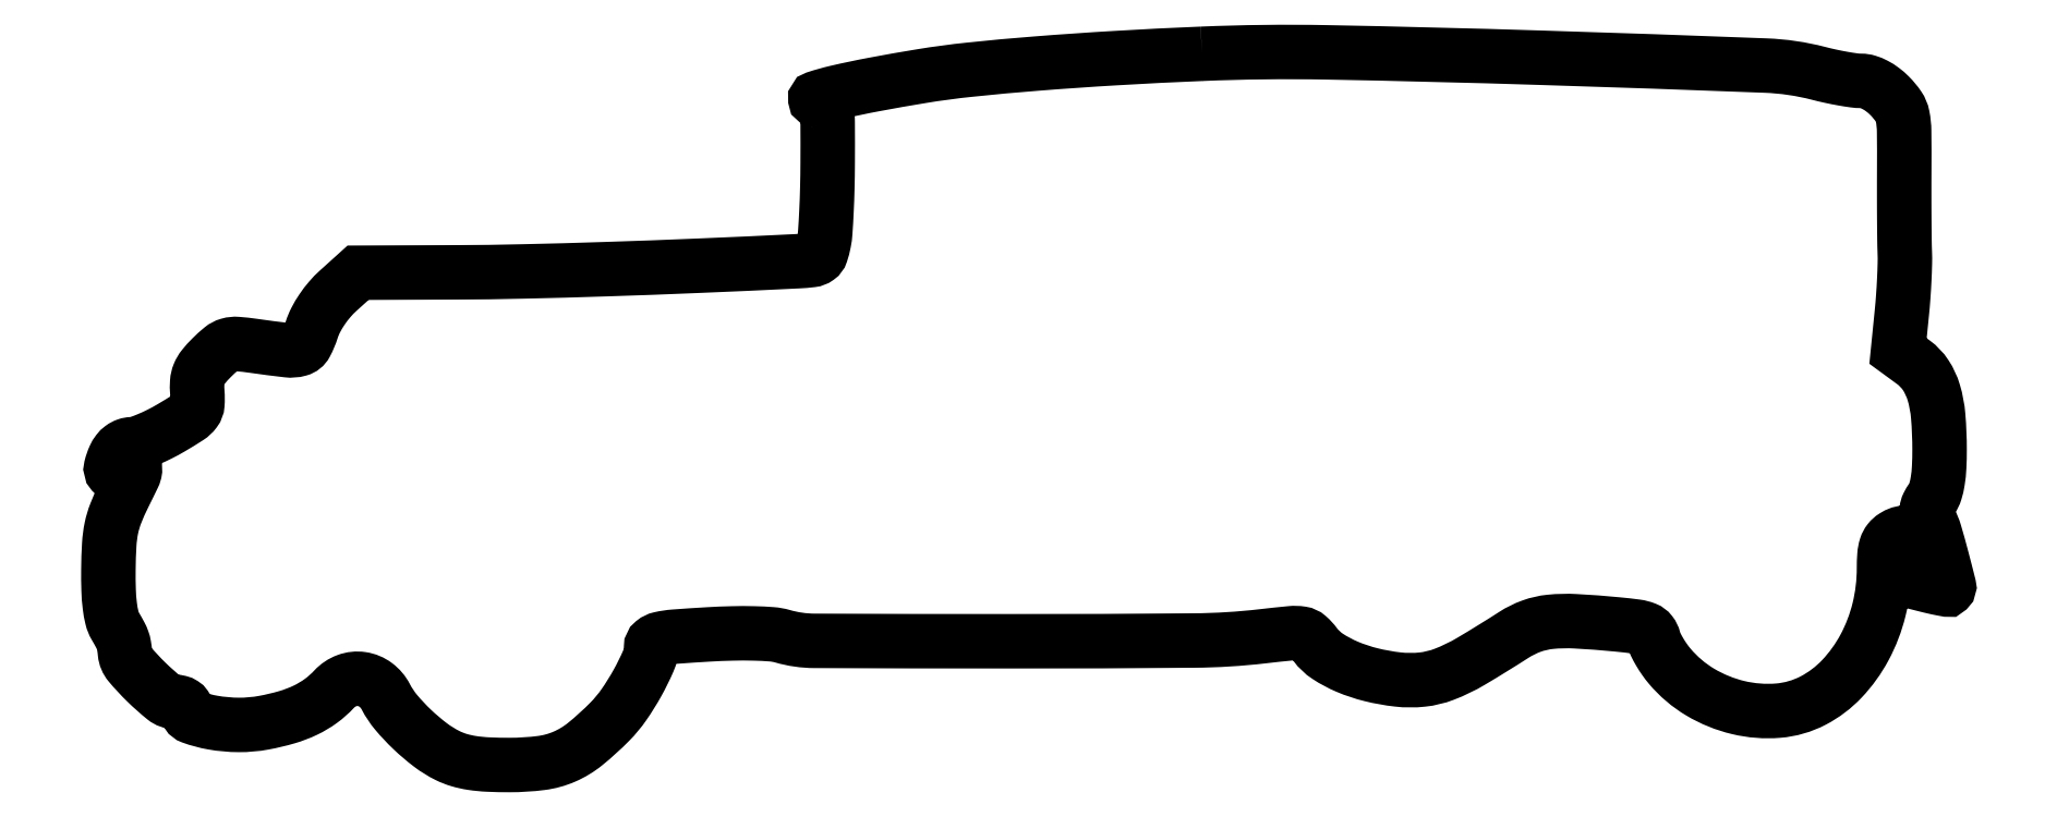
<metadata>
{"format":"dxf","ext":"dxf","renderer":"ezdxf+matplotlib","layout":"modelspace","background":"white","min_lineweight":24,"dpi":150}
</metadata>
<code>
0
SECTION
2
ENTITIES
0
POLYLINE
8
0
66
1
70
1
0
VERTEX
8
0
10
217
20
141.4
42
0.004084
0
VERTEX
8
0
10
199.9
20
140.5
42
0.005323
0
VERTEX
8
0
10
184.3
20
139.4
42
0.005842
0
VERTEX
8
0
10
171
20
138.2
42
0.01511
0
VERTEX
8
0
10
161.5
20
136.9
42
0.005418
0
VERTEX
8
0
10
152.1
20
135.3
42
0.01081
0
VERTEX
8
0
10
144.7
20
133.7
42
0.02181
0
VERTEX
8
0
10
140.7
20
132.6
42
0.8325
0
VERTEX
8
0
10
140.8
20
132.1
42
-0.1697
0
VERTEX
8
0
10
142
20
131.6
42
-0.17
0
VERTEX
8
0
10
142.7
20
130.4
42
-0.04247
0
VERTEX
8
0
10
142.9
20
127.7
42
-0.002617
0
VERTEX
8
0
10
142.9
20
119.8
42
-0.00501
0
VERTEX
8
0
10
142.9
20
114.8
42
-0.00571
0
VERTEX
8
0
10
142.7
20
110.1
42
-0.005205
0
VERTEX
8
0
10
142.5
20
106.1
42
-0.03173
0
VERTEX
8
0
10
142.2
20
104
42
-0.03017
0
VERTEX
8
0
10
141.6
20
101.9
42
-0.1596
0
VERTEX
8
0
10
141
20
101
42
-0.1274
0
VERTEX
8
0
10
139.8
20
100.5
42
-0.0165
0
VERTEX
8
0
10
137
20
100.3
42
-0.001872
0
VERTEX
8
0
10
117.3
20
99.39
42
-0.002284
0
VERTEX
8
0
10
98.93
20
98.7
42
-0.002502
0
VERTEX
8
0
10
82.57
20
98.26
42
-0.004596
0
VERTEX
8
0
10
69.25
20
98.08
42
0
0
VERTEX
8
0
10
50.01
20
98
42
0
0
VERTEX
8
0
10
46.08
20
94.46
42
0.03203
0
VERTEX
8
0
10
44.4
20
92.73
42
0.02809
0
VERTEX
8
0
10
42.88
20
90.73
42
0.02894
0
VERTEX
8
0
10
41.64
20
88.66
42
0.04338
0
VERTEX
8
0
10
40.83
20
86.71
42
-0.04568
0
VERTEX
8
0
10
39.66
20
83.92
42
-0.2059
0
VERTEX
8
0
10
38.31
20
82.84
42
-0.09664
0
VERTEX
8
0
10
35.99
20
82.66
42
-0.006343
0
VERTEX
8
0
10
29.31
20
83.53
42
0.01576
0
VERTEX
8
0
10
26.11
20
83.88
42
0.08948
0
VERTEX
8
0
10
24.41
20
83.71
42
0.1029
0
VERTEX
8
0
10
22.99
20
82.96
42
0.02412
0
VERTEX
8
0
10
20.99
20
81.15
42
0.0266
0
VERTEX
8
0
10
19.39
20
79.36
42
0.07312
0
VERTEX
8
0
10
18.53
20
77.91
42
0.08041
0
VERTEX
8
0
10
18.17
20
76.35
42
0.03717
0
VERTEX
8
0
10
18.19
20
74.27
42
-0.03945
0
VERTEX
8
0
10
18.2
20
71.95
42
-0.1418
0
VERTEX
8
0
10
17.69
20
70.58
42
-0.09016
0
VERTEX
8
0
10
16.39
20
69.36
42
-0.01066
0
VERTEX
8
0
10
13
20
67.28
42
-0.01593
0
VERTEX
8
0
10
10.73
20
66.05
42
-0.01745
0
VERTEX
8
0
10
8.448
20
65
42
-0.01713
0
VERTEX
8
0
10
6.447
20
64.24
42
-0.07872
0
VERTEX
8
0
10
5.229
20
64.03
42
0.0806
0
VERTEX
8
0
10
4.198
20
63.85
42
0.07609
0
VERTEX
8
0
10
3.254
20
63.35
42
0.07057
0
VERTEX
8
0
10
2.447
20
62.55
42
0.05571
0
VERTEX
8
0
10
1.816
20
61.5
42
0.04691
0
VERTEX
8
0
10
1.129
20
59.52
42
0.2448
0
VERTEX
8
0
10
1.395
20
58.43
42
0.2714
0
VERTEX
8
0
10
2.4
20
58.1
42
0.05456
0
VERTEX
8
0
10
4.262
20
58.71
42
-0.051
0
VERTEX
8
0
10
5.505
20
59.13
42
-0.5231
0
VERTEX
8
0
10
5.841
20
58.82
42
-0.07915
0
VERTEX
8
0
10
5.523
20
57.76
42
-0.0027
0
VERTEX
8
0
10
3.609
20
53.85
42
0.02092
0
VERTEX
8
0
10
2.045
20
50.33
42
0.0433
0
VERTEX
8
0
10
1.186
20
47.45
42
0.03678
0
VERTEX
8
0
10
0.7593
20
44.18
42
0.01142
0
VERTEX
8
0
10
0.5931
20
39.22
42
0.01057
0
VERTEX
8
0
10
0.6358
20
35.15
42
0.02249
0
VERTEX
8
0
10
0.877
20
32.01
42
0.02889
0
VERTEX
8
0
10
1.309
20
29.63
42
0.07334
0
VERTEX
8
0
10
1.965
20
28
42
-0.009078
0
VERTEX
8
0
10
2.921
20
26.3
42
-0.03678
0
VERTEX
8
0
10
3.407
20
25.21
42
-0.04461
0
VERTEX
8
0
10
3.681
20
24.17
42
-0.01792
0
VERTEX
8
0
10
3.875
20
22.71
42
0.1519
0
VERTEX
8
0
10
4.817
20
20.47
42
0.02431
0
VERTEX
8
0
10
8.088
20
16.95
42
0.02348
0
VERTEX
8
0
10
11.68
20
13.76
42
0.1717
0
VERTEX
8
0
10
13.81
20
13
42
-0.06161
0
VERTEX
8
0
10
14.65
20
12.9
42
-0.08087
0
VERTEX
8
0
10
15.36
20
12.59
42
-0.09875
0
VERTEX
8
0
10
15.83
20
12.14
42
-0.1532
0
VERTEX
8
0
10
16
20
11.6
42
0.3158
0
VERTEX
8
0
10
17.11
20
10.01
42
0.04319
0
VERTEX
8
0
10
21.24
20
8.912
42
0.04235
0
VERTEX
8
0
10
26.39
20
8.447
42
0.04708
0
VERTEX
8
0
10
31.36
20
8.889
42
0.02497
0
VERTEX
8
0
10
35.89
20
9.963
42
0.04071
0
VERTEX
8
0
10
39.58
20
11.37
42
0.04623
0
VERTEX
8
0
10
42.64
20
13.19
42
0.04827
0
VERTEX
8
0
10
45.26
20
15.53
42
-0.1173
0
VERTEX
8
0
10
47.79
20
17.22
42
-0.1263
0
VERTEX
8
0
10
50.73
20
17.53
42
-0.1248
0
VERTEX
8
0
10
53.49
20
16.38
42
-0.1131
0
VERTEX
8
0
10
55.49
20
14.02
42
0.05509
0
VERTEX
8
0
10
57.54
20
10.94
42
0.02819
0
VERTEX
8
0
10
60.73
20
7.545
42
0.02807
0
VERTEX
8
0
10
64.34
20
4.476
42
0.04685
0
VERTEX
8
0
10
67.72
20
2.377
42
0.04334
0
VERTEX
8
0
10
69.98
20
1.489
42
0.03425
0
VERTEX
8
0
10
72.54
20
0.9171
42
0.02646
0
VERTEX
8
0
10
75.74
20
0.6028
42
0.01155
0
VERTEX
8
0
10
80
20
0.5089
42
0.0313
0
VERTEX
8
0
10
86.26
20
0.9075
42
0.07082
0
VERTEX
8
0
10
90.82
20
2.16
42
0.06844
0
VERTEX
8
0
10
94.95
20
4.667
42
0.02766
0
VERTEX
8
0
10
99.84
20
9.109
42
0.04241
0
VERTEX
8
0
10
102.6
20
12.43
42
0.02546
0
VERTEX
8
0
10
105.3
20
16.78
42
0.02379
0
VERTEX
8
0
10
107.4
20
21.06
42
0.1032
0
VERTEX
8
0
10
108
20
23.82
42
-0.2261
0
VERTEX
8
0
10
108.5
20
24.86
42
-0.1152
0
VERTEX
8
0
10
109.8
20
25.51
42
-0.03711
0
VERTEX
8
0
10
112.6
20
25.93
42
-0.003905
0
VERTEX
8
0
10
119.2
20
26.37
42
-0.008616
0
VERTEX
8
0
10
124.1
20
26.57
42
-0.01205
0
VERTEX
8
0
10
128.4
20
26.57
42
-0.01267
0
VERTEX
8
0
10
131.9
20
26.39
42
-0.05203
0
VERTEX
8
0
10
134
20
26.01
42
0.06974
0
VERTEX
8
0
10
140.3
20
25.1
42
0.000986
0
VERTEX
8
0
10
178.9
20
25.02
42
0.002062
0
VERTEX
8
0
10
215.5
20
25.16
42
0.02684
0
VERTEX
8
0
10
229
20
26
42
-0.004739
0
VERTEX
8
0
10
234.6
20
26.6
42
-0.06259
0
VERTEX
8
0
10
236.7
20
26.54
42
-0.1423
0
VERTEX
8
0
10
238
20
25.91
42
-0.05452
0
VERTEX
8
0
10
239.4
20
24.39
42
0.08934
0
VERTEX
8
0
10
241.9
20
22.03
42
0.04485
0
VERTEX
8
0
10
245.7
20
19.98
42
0.03983
0
VERTEX
8
0
10
250.5
20
18.39
42
0.03234
0
VERTEX
8
0
10
255.8
20
17.45
42
0.05425
0
VERTEX
8
0
10
260.6
20
17.43
42
0.06587
0
VERTEX
8
0
10
264.9
20
18.47
42
0.0417
0
VERTEX
8
0
10
270.3
20
21.04
42
0.009554
0
VERTEX
8
0
10
278.7
20
26.28
42
-0.05609
0
VERTEX
8
0
10
282.2
20
28.02
42
-0.06175
0
VERTEX
8
0
10
285.9
20
28.86
42
-0.03934
0
VERTEX
8
0
10
290.9
20
28.97
42
-0.009562
0
VERTEX
8
0
10
299.2
20
28.36
42
-0.009357
0
VERTEX
8
0
10
303
20
27.92
42
-0.06278
0
VERTEX
8
0
10
304.8
20
27.44
42
-0.1328
0
VERTEX
8
0
10
305.8
20
26.68
42
-0.104
0
VERTEX
8
0
10
306.4
20
25.44
42
0.05227
0
VERTEX
8
0
10
306.8
20
24.35
42
0.0197
0
VERTEX
8
0
10
307.6
20
22.92
42
0.01926
0
VERTEX
8
0
10
308.6
20
21.41
42
0.02223
0
VERTEX
8
0
10
309.6
20
20.06
42
0.08355
0
VERTEX
8
0
10
315.6
20
14.95
42
0.07611
0
VERTEX
8
0
10
323.2
20
11.88
42
0.07875
0
VERTEX
8
0
10
331
20
11.27
42
0.1011
0
VERTEX
8
0
10
338
20
13.29
42
0.08274
0
VERTEX
8
0
10
343.7
20
17.58
42
0.06654
0
VERTEX
8
0
10
348.1
20
23.79
42
0.06302
0
VERTEX
8
0
10
351
20
31.31
42
0.06001
0
VERTEX
8
0
10
352
20
39.44
42
-0.01743
0
VERTEX
8
0
10
352.1
20
42.06
42
-0.05918
0
VERTEX
8
0
10
352.4
20
43.73
42
-0.09009
0
VERTEX
8
0
10
353
20
44.89
42
-0.08697
0
VERTEX
8
0
10
354
20
45.77
42
-0.05225
0
VERTEX
8
0
10
355.2
20
46.34
42
-0.37
0
VERTEX
8
0
10
355.7
20
46.13
42
-0.1199
0
VERTEX
8
0
10
356
20
45.21
42
-0.006321
0
VERTEX
8
0
10
356
20
42.13
42
0
0
VERTEX
8
0
10
356
20
37.24
42
0
0
VERTEX
8
0
10
360.2
20
36.17
42
0.005413
0
VERTEX
8
0
10
361.8
20
35.78
42
0.008557
0
VERTEX
8
0
10
363.3
20
35.48
42
0.003353
0
VERTEX
8
0
10
364.5
20
35.25
42
0.246
0
VERTEX
8
0
10
364.6
20
35.31
42
0.2638
0
VERTEX
8
0
10
364.8
20
36.04
42
0.002625
0
VERTEX
8
0
10
363.4
20
41.46
42
0.007297
0
VERTEX
8
0
10
362
20
46.49
42
0.05135
0
VERTEX
8
0
10
361.1
20
48.84
42
-0.04373
0
VERTEX
8
0
10
360.6
20
50.05
42
-0.1003
0
VERTEX
8
0
10
360.5
20
51.04
42
-0.09532
0
VERTEX
8
0
10
360.7
20
52.02
42
-0.03692
0
VERTEX
8
0
10
361.5
20
53.24
42
0.07929
0
VERTEX
8
0
10
362.2
20
54.67
42
0.03444
0
VERTEX
8
0
10
362.6
20
56.73
42
0.02666
0
VERTEX
8
0
10
362.9
20
59.46
42
0.01273
0
VERTEX
8
0
10
363
20
62.97
42
0.02031
0
VERTEX
8
0
10
362.7
20
69.6
42
0.05206
0
VERTEX
8
0
10
361.8
20
74.31
42
0.07275
0
VERTEX
8
0
10
360.2
20
77.72
42
0.08986
0
VERTEX
8
0
10
357.8
20
80.26
42
0
0
VERTEX
8
0
10
354.8
20
82.5
42
0
0
VERTEX
8
0
10
355.5
20
90
42
0.007011
0
VERTEX
8
0
10
355.8
20
93.2
42
0.005797
0
VERTEX
8
0
10
356
20
96.62
42
0.005858
0
VERTEX
8
0
10
356.1
20
99.76
42
0.0156
0
VERTEX
8
0
10
356.1
20
102
42
-0.006162
0
VERTEX
8
0
10
356
20
104.5
42
-0.001417
0
VERTEX
8
0
10
356
20
108.6
42
-0.001464
0
VERTEX
8
0
10
356
20
113.5
42
-0.001428
0
VERTEX
8
0
10
356
20
118.3
42
0.003764
0
VERTEX
8
0
10
356
20
126
42
0.04592
0
VERTEX
8
0
10
355.7
20
129
42
0.1016
0
VERTEX
8
0
10
354.9
20
130.9
42
0.04674
0
VERTEX
8
0
10
353.1
20
133
42
0.03494
0
VERTEX
8
0
10
351.7
20
134.3
42
0.04081
0
VERTEX
8
0
10
350.2
20
135.2
42
0.04504
0
VERTEX
8
0
10
348.8
20
135.8
42
0.07577
0
VERTEX
8
0
10
347.5
20
136
42
-0.0342
0
VERTEX
8
0
10
346.1
20
136.1
42
-0.009586
0
VERTEX
8
0
10
343.9
20
136.4
42
-0.009621
0
VERTEX
8
0
10
341.4
20
136.9
42
-0.009989
0
VERTEX
8
0
10
339
20
137.5
42
0.05393
0
VERTEX
8
0
10
328.6
20
139
42
0.00159
0
VERTEX
8
0
10
284.2
20
140.6
42
0.003257
0
VERTEX
8
0
10
241.6
20
141.6
42
0.01516
0
SEQEND
0
ENDSEC
0
EOF

</code>
